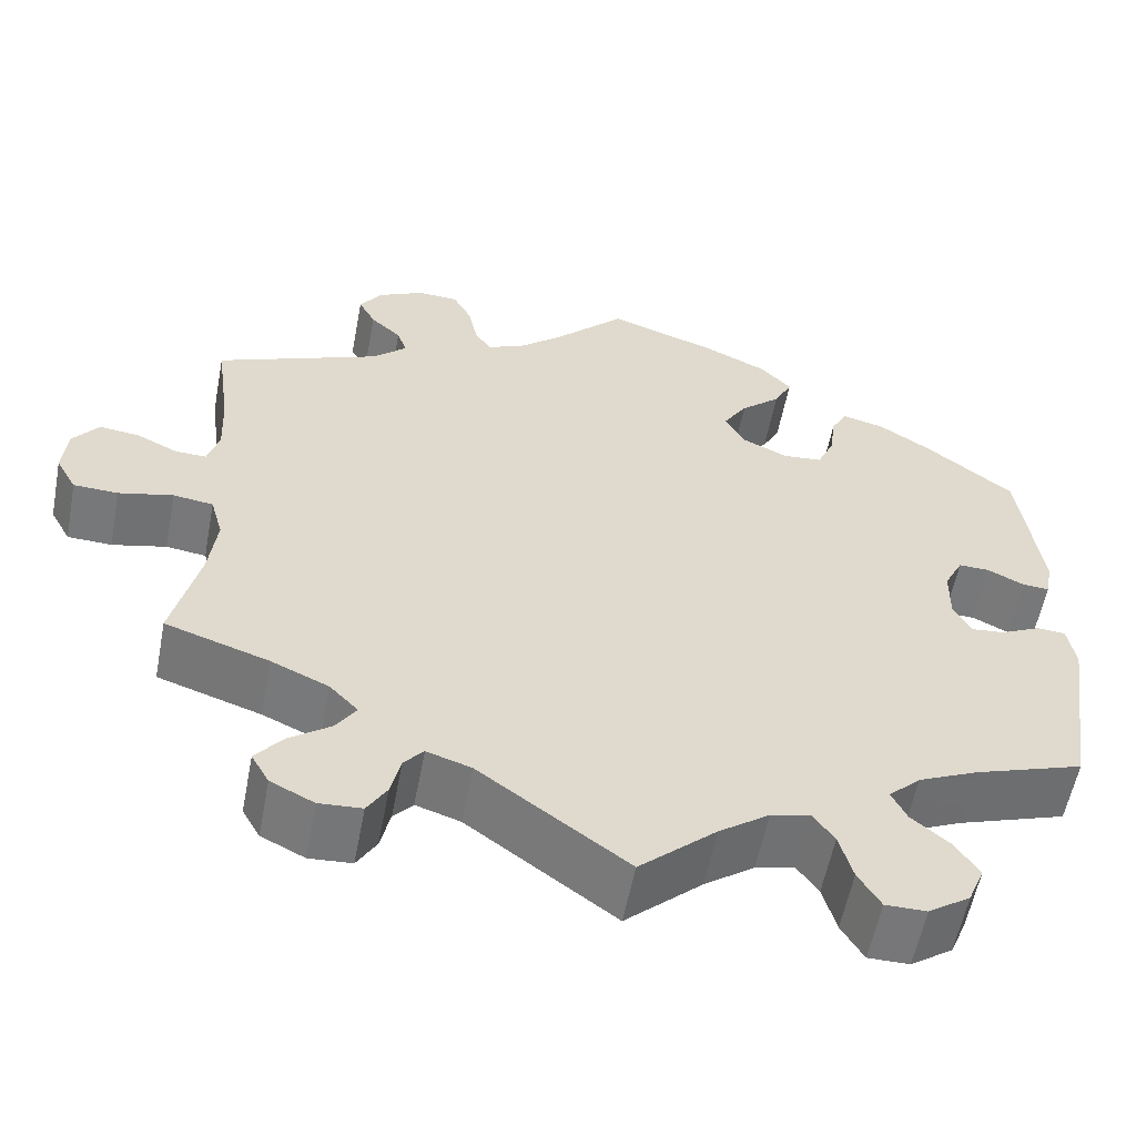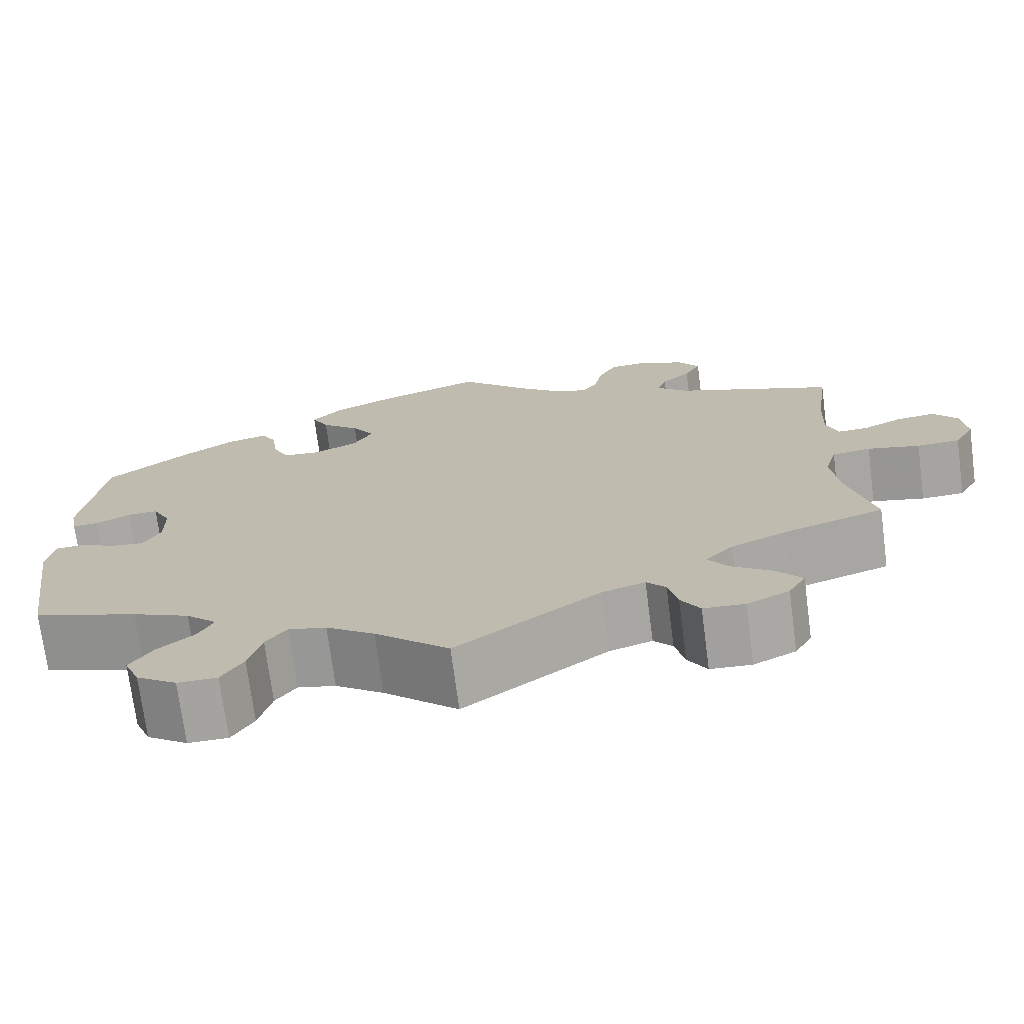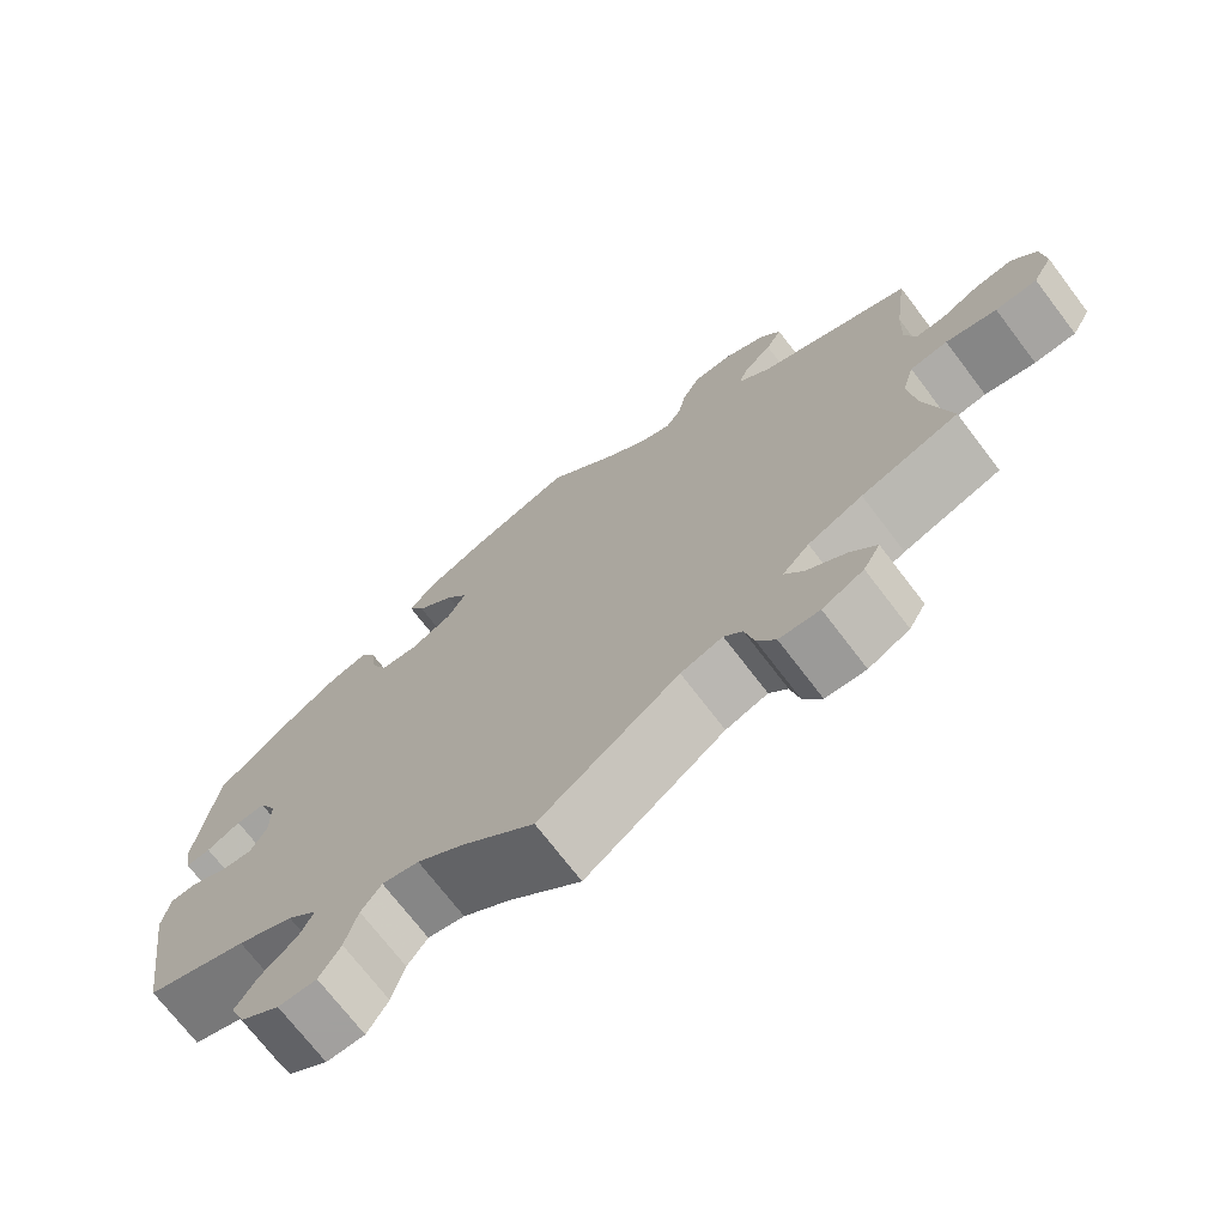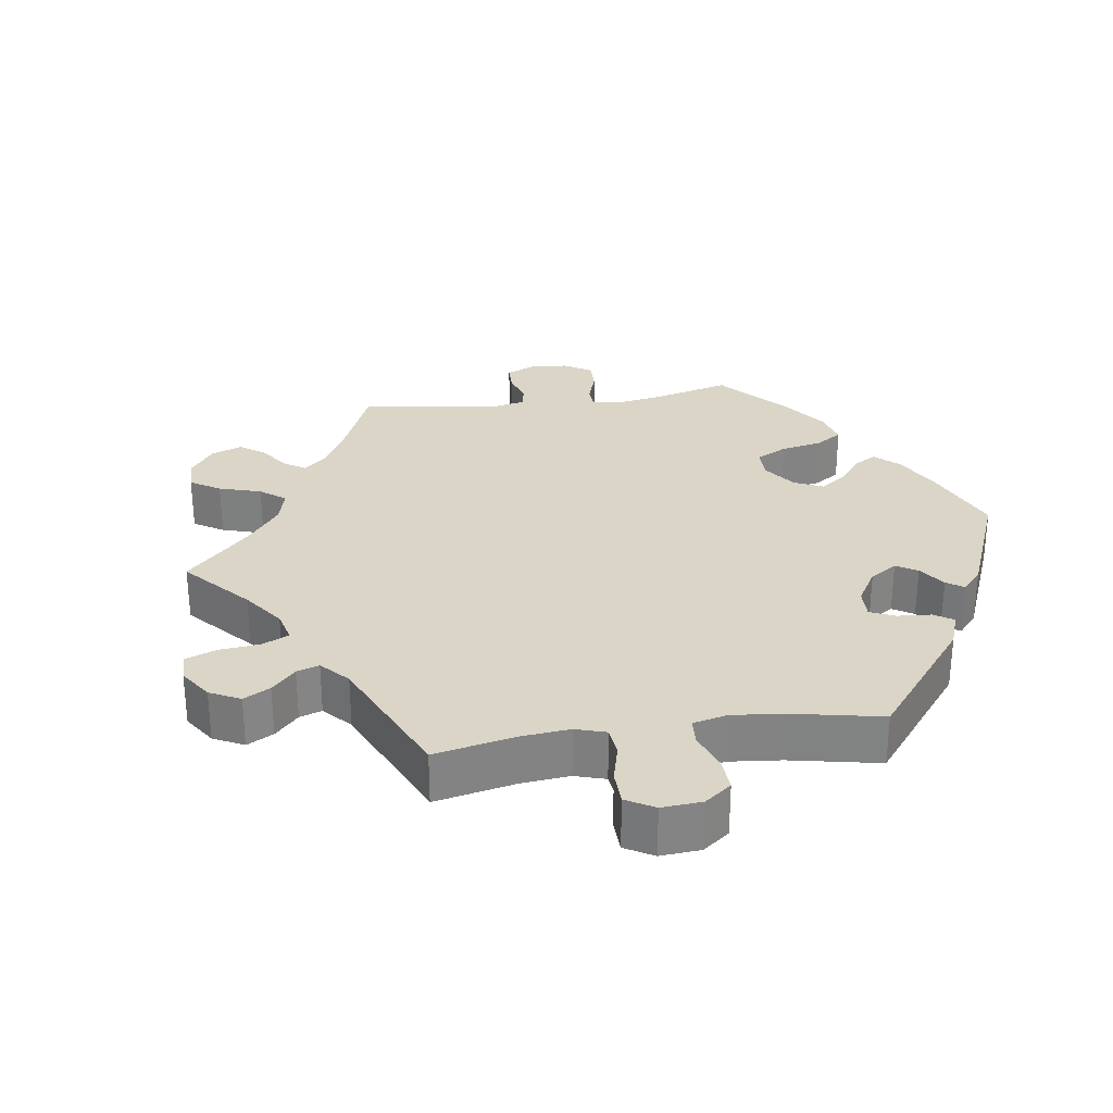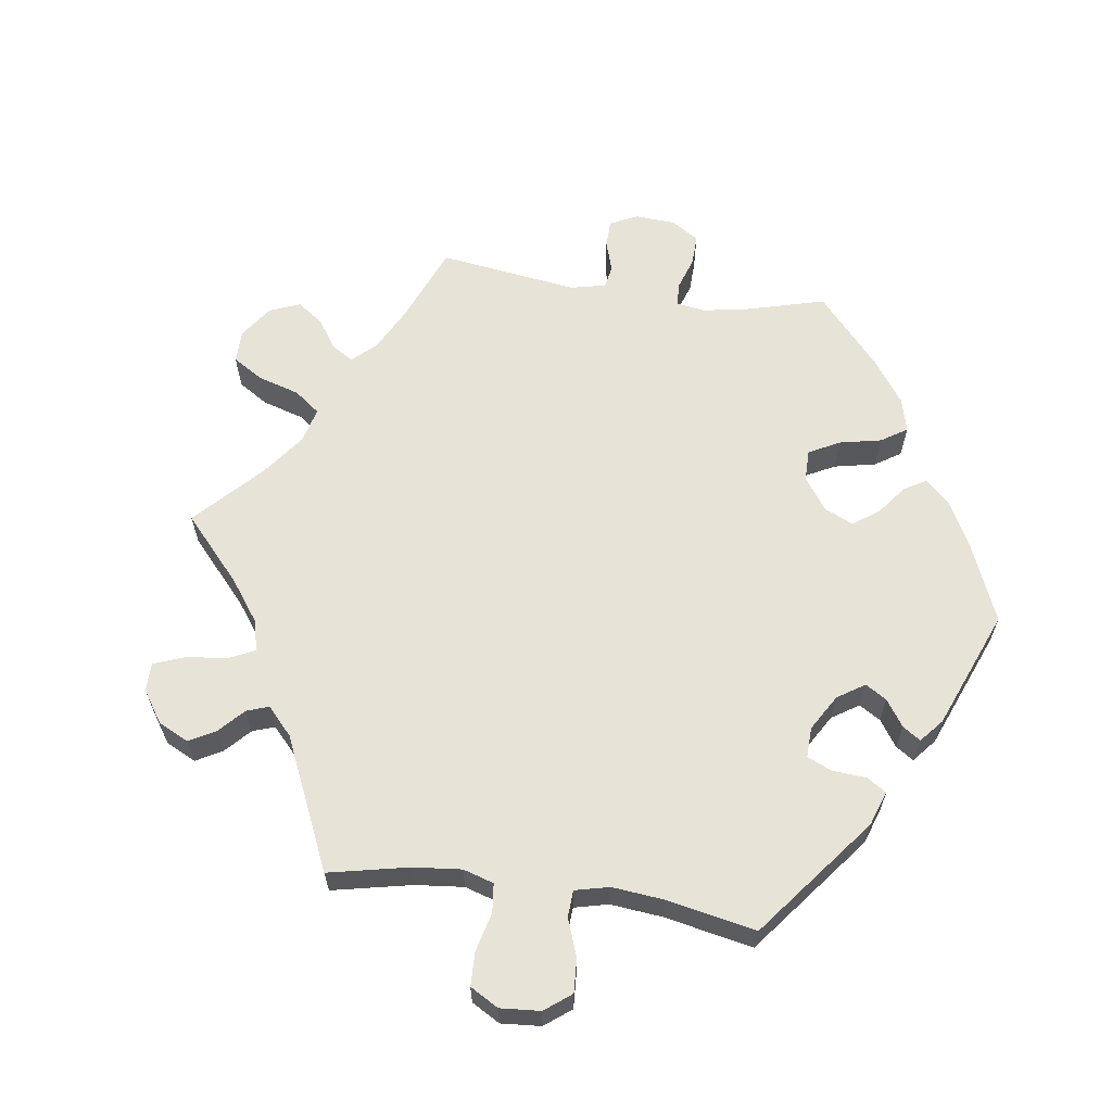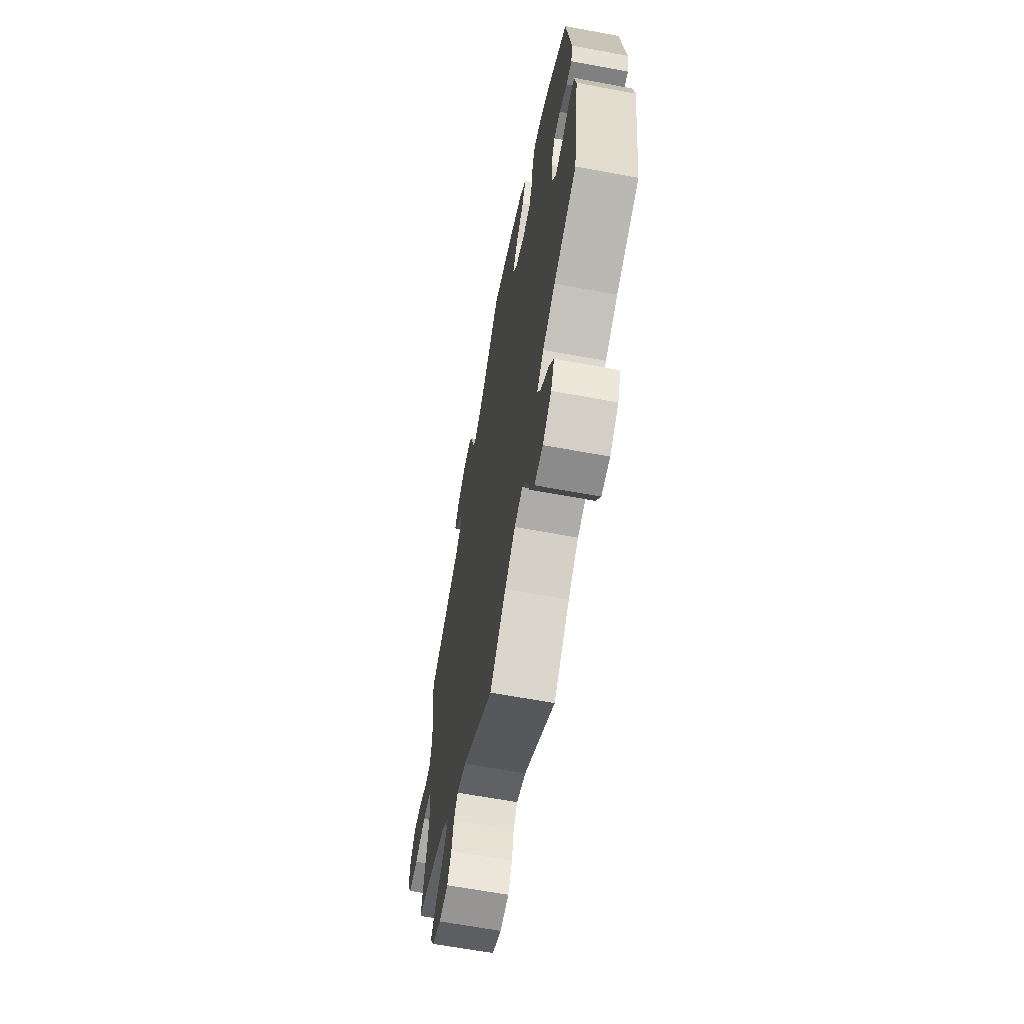
<metadata>
{"format":"obj","ext":"obj","renderer":"f3d","projection":"perspective","resolution":1024,"background":"white","views":[{"elev":-57.2,"azim":169.2,"up":"+Z"},{"elev":-72.8,"azim":7.5,"up":"+Z"},{"elev":-71.9,"azim":37.3,"up":"+Z"},{"elev":29.0,"azim":-158.4,"up":"+Y"},{"elev":62.2,"azim":-142.0,"up":"+Y"},{"elev":-64.0,"azim":-100.6,"up":"+Z"}]}
</metadata>
<code>
v 0.081 0.07 0.497
v 0.132 0.07 0.454
v 0.171 0.07 0.439
v 0.189 0.07 0.466
v 0.199 0.07 0.515
v 0.22 0.07 0.554
v 0.266 0.07 0.556
v 0.317 0.07 0.531
v 0.342 0.07 0.495
v 0.323 0.07 0.46
v 0.289 0.07 0.429
v 0.278 0.07 0.398
v 0.316 0.07 0.363
v 0.501 0.07 0.289
v 0.485 0.07 0.171
v 0.482 0.07 0.101
v 0.495 0.07 0.058
v 0.53 0.07 0.059
v 0.576 0.07 0.081
v 0.621 0.07 0.086
v 0.65 0.07 0.049
v 0.655 0.07 -0.007
v 0.632 0.07 -0.048
v 0.582 0.07 -0.05
v 0.521 0.07 -0.036
v 0.476 0.07 -0.042
v 0.462 0.07 -0.092
v 0.471 0.07 -0.166
v 0.501 0.07 -0.289
v 0.385 0.07 -0.327
v 0.32 0.07 -0.356
v 0.288 0.07 -0.389
v 0.311 0.07 -0.423
v 0.358 0.07 -0.457
v 0.388 0.07 -0.494
v 0.368 0.07 -0.529
v 0.319 0.07 -0.553
v 0.271 0.07 -0.55
v 0.249 0.07 -0.514
v 0.238 0.07 -0.467
v 0.216 0.07 -0.442
v 0.166 0.07 -0.458
v 0 0.07 -0.578
v -0.086 0.07 -0.501
v -0.142 0.07 -0.461
v -0.186 0.07 -0.451
v -0.21 0.07 -0.484
v -0.225 0.07 -0.538
v -0.25 0.07 -0.579
v -0.296 0.07 -0.579
v -0.343 0.07 -0.547
v -0.361 0.07 -0.504
v -0.335 0.07 -0.464
v -0.292 0.07 -0.428
v -0.275 0.07 -0.394
v -0.311 0.07 -0.36
v -0.378 0.07 -0.33
v -0.5 0.07 -0.289
v -0.532 0.07 -0.076
v -0.523 0.07 -0.025
v -0.491 0.07 -0.023
v -0.447 0.07 -0.044
v -0.409 0.07 -0.048
v -0.389 0.07 -0.01
v -0.39 0.07 0.049
v -0.411 0.07 0.09
v -0.446 0.07 0.089
v -0.487 0.07 0.069
v -0.517 0.07 0.067
v -0.525 0.07 0.109
v -0.501 0.07 0.288
v -0.404 0.07 0.363
v -0.343 0.07 0.402
v -0.297 0.07 0.413
v -0.279 0.07 0.381
v -0.272 0.07 0.329
v -0.253 0.07 0.288
v -0.208 0.07 0.284
v -0.157 0.07 0.308
v -0.135 0.07 0.347
v -0.162 0.07 0.389
v -0.207 0.07 0.429
v -0.227 0.07 0.468
v -0.192 0.07 0.504
v -0.123 0.07 0.536
v 0 0.07 0.578
v 0.081 0 0.497
v 0.132 0 0.454
v 0.171 0 0.439
v 0.189 0 0.466
v 0.199 0 0.515
v 0.22 0 0.554
v 0.266 0 0.556
v 0.317 0 0.531
v 0.342 0 0.495
v 0.323 0 0.46
v 0.289 0 0.429
v 0.278 0 0.398
v 0.316 0 0.363
v 0.501 0 0.289
v 0.485 0 0.171
v 0.482 0 0.101
v 0.495 0 0.058
v 0.53 0 0.059
v 0.576 0 0.081
v 0.621 0 0.086
v 0.65 0 0.049
v 0.655 0 -0.007
v 0.632 0 -0.048
v 0.582 0 -0.05
v 0.521 0 -0.036
v 0.476 0 -0.042
v 0.462 0 -0.092
v 0.471 0 -0.166
v 0.501 0 -0.289
v 0.385 0 -0.327
v 0.32 0 -0.356
v 0.288 0 -0.389
v 0.311 0 -0.423
v 0.358 0 -0.457
v 0.388 0 -0.494
v 0.368 0 -0.529
v 0.319 0 -0.553
v 0.271 0 -0.55
v 0.249 0 -0.514
v 0.238 0 -0.467
v 0.216 0 -0.442
v 0.166 0 -0.458
v 0 0 -0.578
v -0.086 0 -0.501
v -0.142 0 -0.461
v -0.186 0 -0.451
v -0.21 0 -0.484
v -0.225 0 -0.538
v -0.25 0 -0.579
v -0.296 0 -0.579
v -0.343 0 -0.547
v -0.361 0 -0.504
v -0.335 0 -0.464
v -0.292 0 -0.428
v -0.275 0 -0.394
v -0.311 0 -0.36
v -0.378 0 -0.33
v -0.5 0 -0.289
v -0.532 0 -0.076
v -0.523 0 -0.025
v -0.491 0 -0.023
v -0.447 0 -0.044
v -0.409 0 -0.048
v -0.389 0 -0.01
v -0.39 0 0.049
v -0.411 0 0.09
v -0.446 0 0.089
v -0.487 0 0.069
v -0.517 0 0.067
v -0.525 0 0.109
v -0.501 0 0.288
v -0.404 0 0.363
v -0.343 0 0.402
v -0.297 0 0.413
v -0.279 0 0.381
v -0.272 0 0.329
v -0.253 0 0.288
v -0.208 0 0.284
v -0.157 0 0.308
v -0.135 0 0.347
v -0.162 0 0.389
v -0.207 0 0.429
v -0.227 0 0.468
v -0.192 0 0.504
v -0.123 0 0.536
v 0 0 0.578
f 85 86 1
f 84 85 1 2
f 81 82 83 84
f 80 81 84 2
f 79 80 2 3
f 78 79 3
f 73 74 75 76
f 73 76 77
f 72 73 77
f 71 72 77
f 70 71 77 78
f 67 68 69 70
f 66 67 70 78
f 59 60 61 62
f 57 58 59 62
f 56 57 62 63
f 55 56 63 64
f 51 52 53 54
f 51 54 55
f 50 51 55
f 47 48 49 50
f 46 47 50 55
f 45 46 55 64
f 42 43 44
f 41 42 44 45
f 37 38 39 40
f 37 40 41
f 36 37 41
f 33 34 35 36
f 32 33 36 41
f 31 32 41 45
f 28 29 30
f 27 28 30 31
f 26 27 31 45
f 22 23 24 25
f 22 25 26
f 21 22 26
f 18 19 20 21
f 17 18 21 26
f 16 17 26 45
f 13 14 15
f 12 13 15 16
f 8 9 10 11
f 8 11 12
f 7 8 12
f 4 5 6 7
f 3 4 7 12
f 65 66 78 3
f 16 45 64 65
f 3 12 16 65
f 87 172 171
f 88 87 171 170
f 170 169 168 167
f 88 170 167 166
f 89 88 166 165
f 89 165 164
f 162 161 160 159
f 163 162 159
f 163 159 158
f 163 158 157
f 164 163 157 156
f 156 155 154 153
f 164 156 153 152
f 148 147 146 145
f 148 145 144 143
f 149 148 143 142
f 150 149 142 141
f 140 139 138 137
f 141 140 137
f 141 137 136
f 136 135 134 133
f 141 136 133 132
f 150 141 132 131
f 130 129 128
f 131 130 128 127
f 126 125 124 123
f 127 126 123
f 127 123 122
f 122 121 120 119
f 127 122 119 118
f 131 127 118 117
f 116 115 114
f 117 116 114 113
f 131 117 113 112
f 111 110 109 108
f 112 111 108
f 112 108 107
f 107 106 105 104
f 112 107 104 103
f 131 112 103 102
f 101 100 99
f 102 101 99 98
f 97 96 95 94
f 98 97 94
f 98 94 93
f 93 92 91 90
f 98 93 90 89
f 89 164 152 151
f 151 150 131 102
f 151 102 98 89
f 1 87 88 2
f 2 88 89 3
f 3 89 90 4
f 4 90 91 5
f 5 91 92 6
f 6 92 93 7
f 7 93 94 8
f 8 94 95 9
f 9 95 96 10
f 10 96 97 11
f 11 97 98 12
f 12 98 99 13
f 13 99 100 14
f 14 100 101 15
f 15 101 102 16
f 16 102 103 17
f 17 103 104 18
f 18 104 105 19
f 19 105 106 20
f 20 106 107 21
f 21 107 108 22
f 22 108 109 23
f 23 109 110 24
f 24 110 111 25
f 25 111 112 26
f 26 112 113 27
f 27 113 114 28
f 28 114 115 29
f 29 115 116 30
f 30 116 117 31
f 31 117 118 32
f 32 118 119 33
f 33 119 120 34
f 34 120 121 35
f 35 121 122 36
f 36 122 123 37
f 37 123 124 38
f 38 124 125 39
f 39 125 126 40
f 40 126 127 41
f 41 127 128 42
f 42 128 129 43
f 43 129 130 44
f 44 130 131 45
f 45 131 132 46
f 46 132 133 47
f 47 133 134 48
f 48 134 135 49
f 49 135 136 50
f 50 136 137 51
f 51 137 138 52
f 52 138 139 53
f 53 139 140 54
f 54 140 141 55
f 55 141 142 56
f 56 142 143 57
f 57 143 144 58
f 58 144 145 59
f 59 145 146 60
f 60 146 147 61
f 61 147 148 62
f 62 148 149 63
f 63 149 150 64
f 64 150 151 65
f 65 151 152 66
f 66 152 153 67
f 67 153 154 68
f 68 154 155 69
f 69 155 156 70
f 70 156 157 71
f 71 157 158 72
f 72 158 159 73
f 73 159 160 74
f 74 160 161 75
f 75 161 162 76
f 76 162 163 77
f 77 163 164 78
f 78 164 165 79
f 79 165 166 80
f 80 166 167 81
f 81 167 168 82
f 82 168 169 83
f 83 169 170 84
f 84 170 171 85
f 85 171 172 86
f 86 172 87 1

</code>
